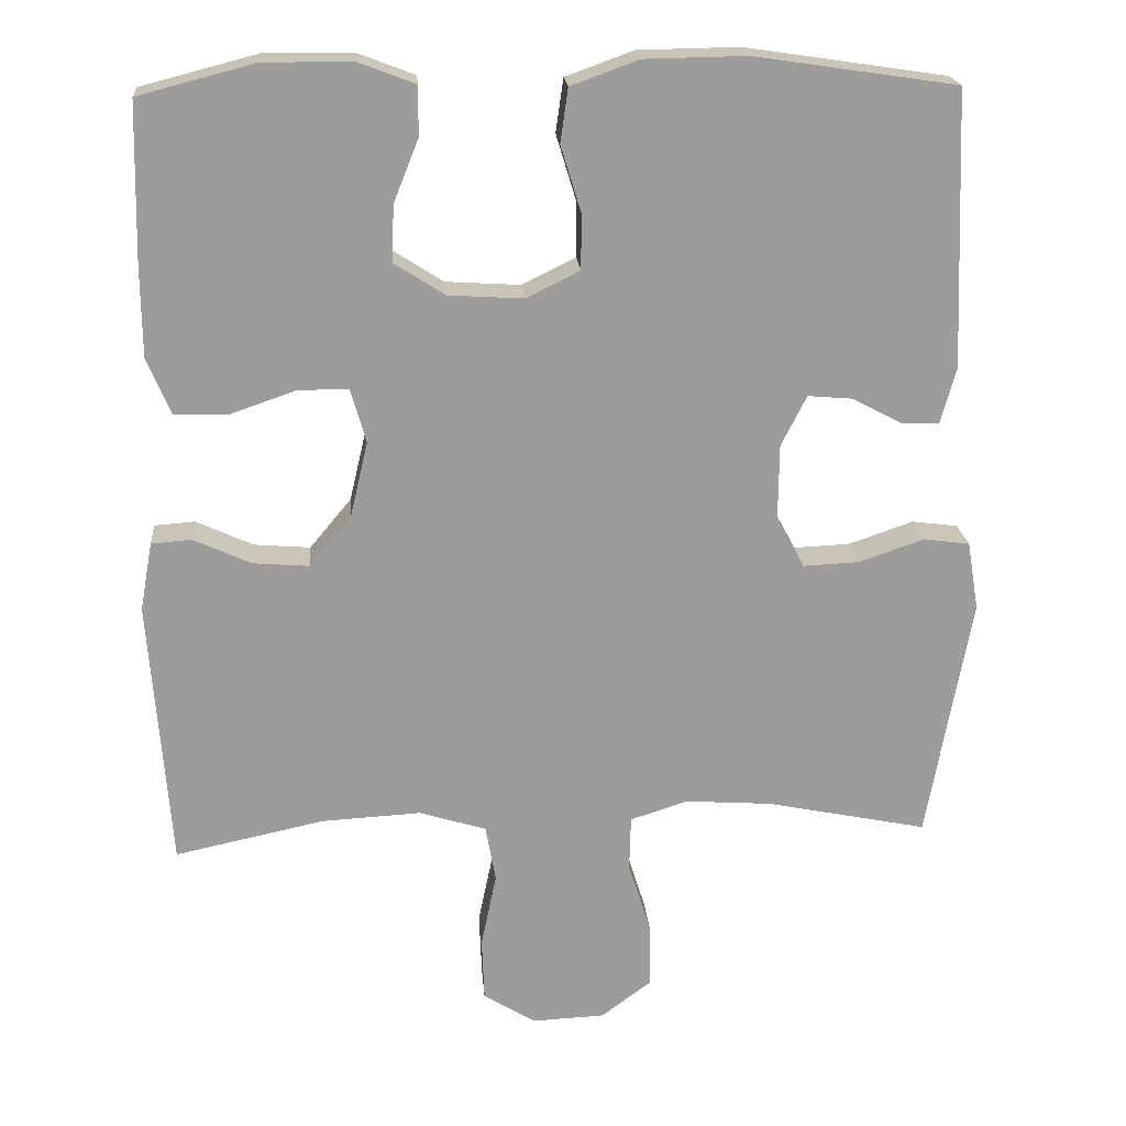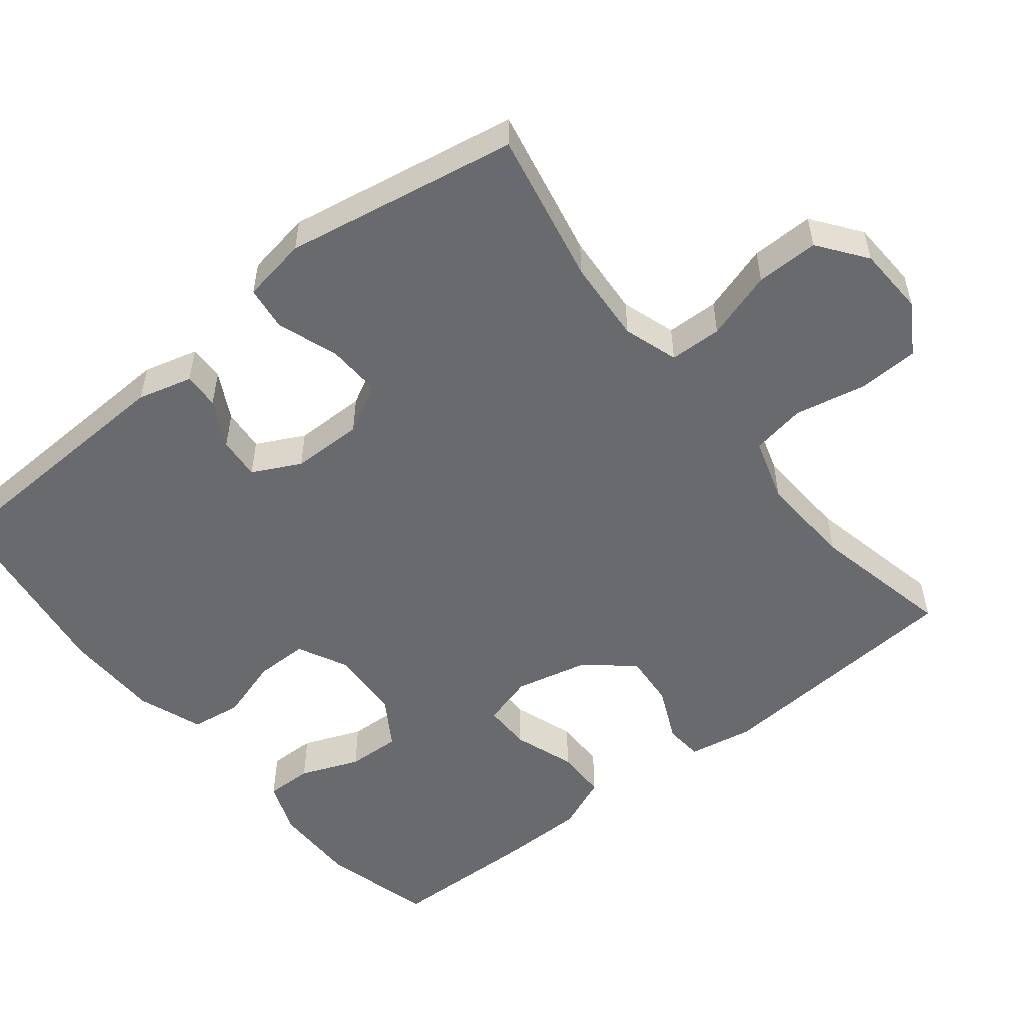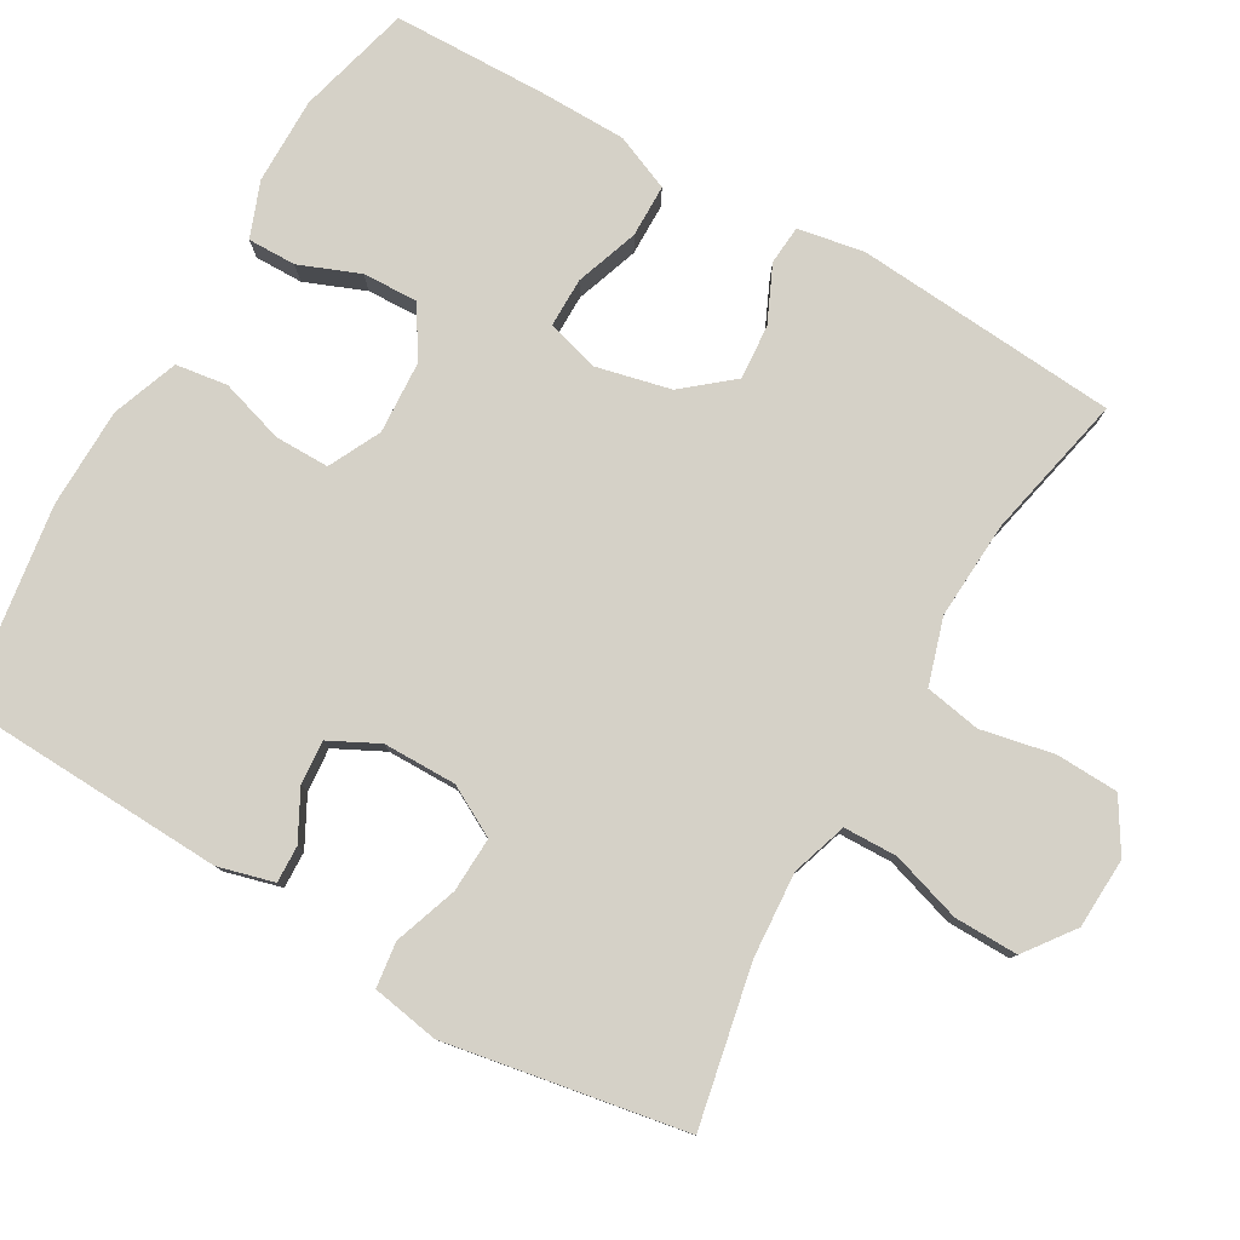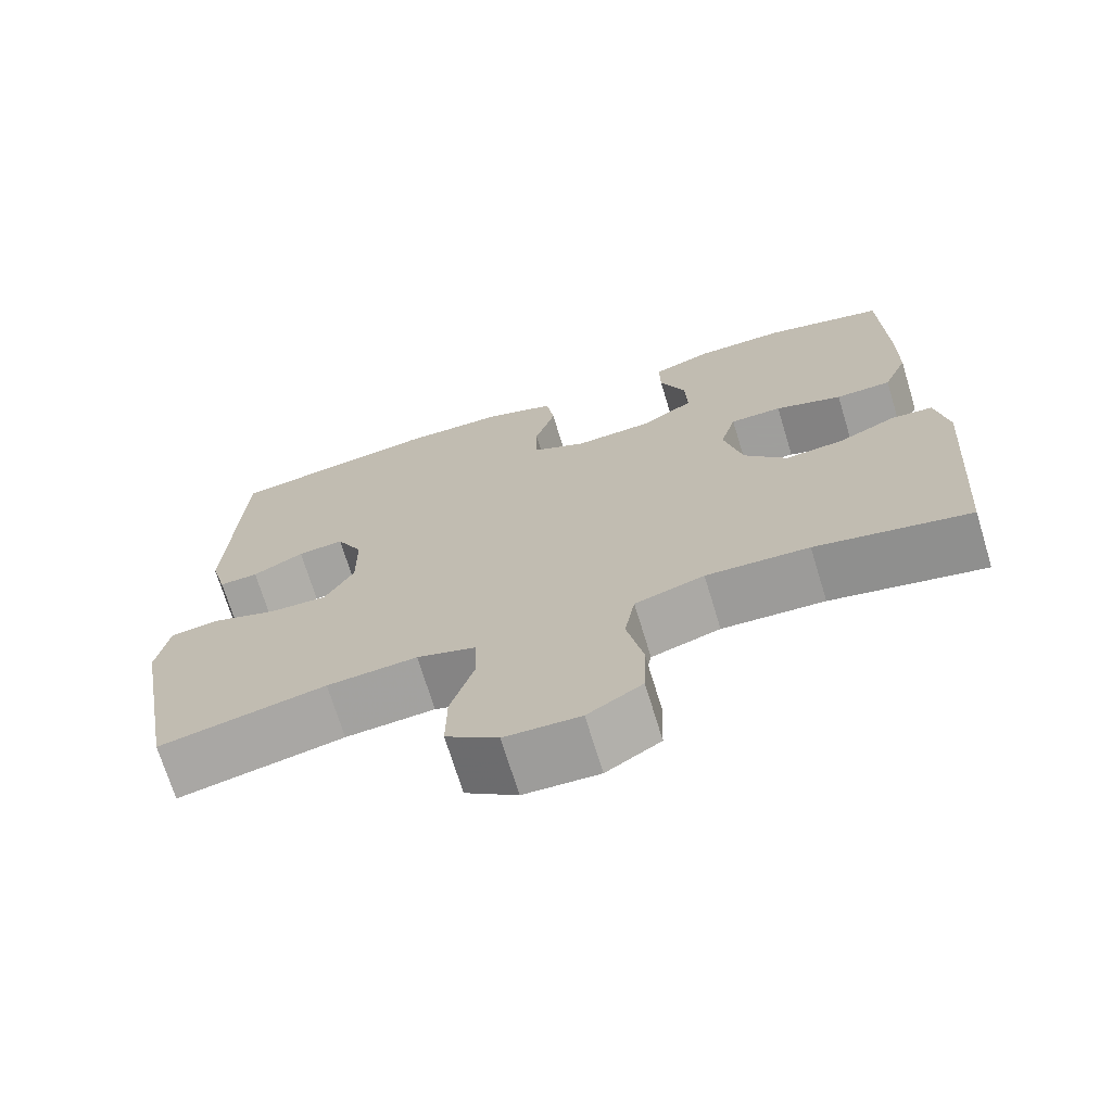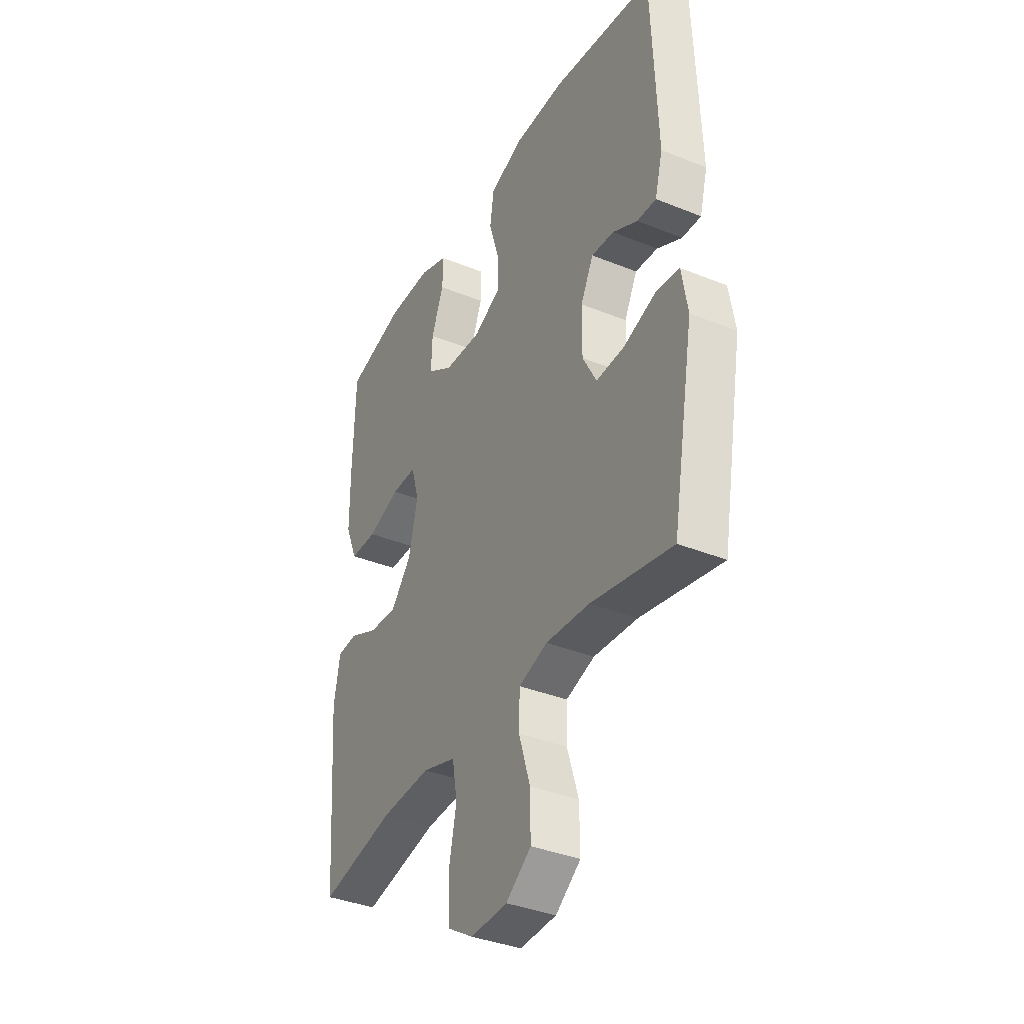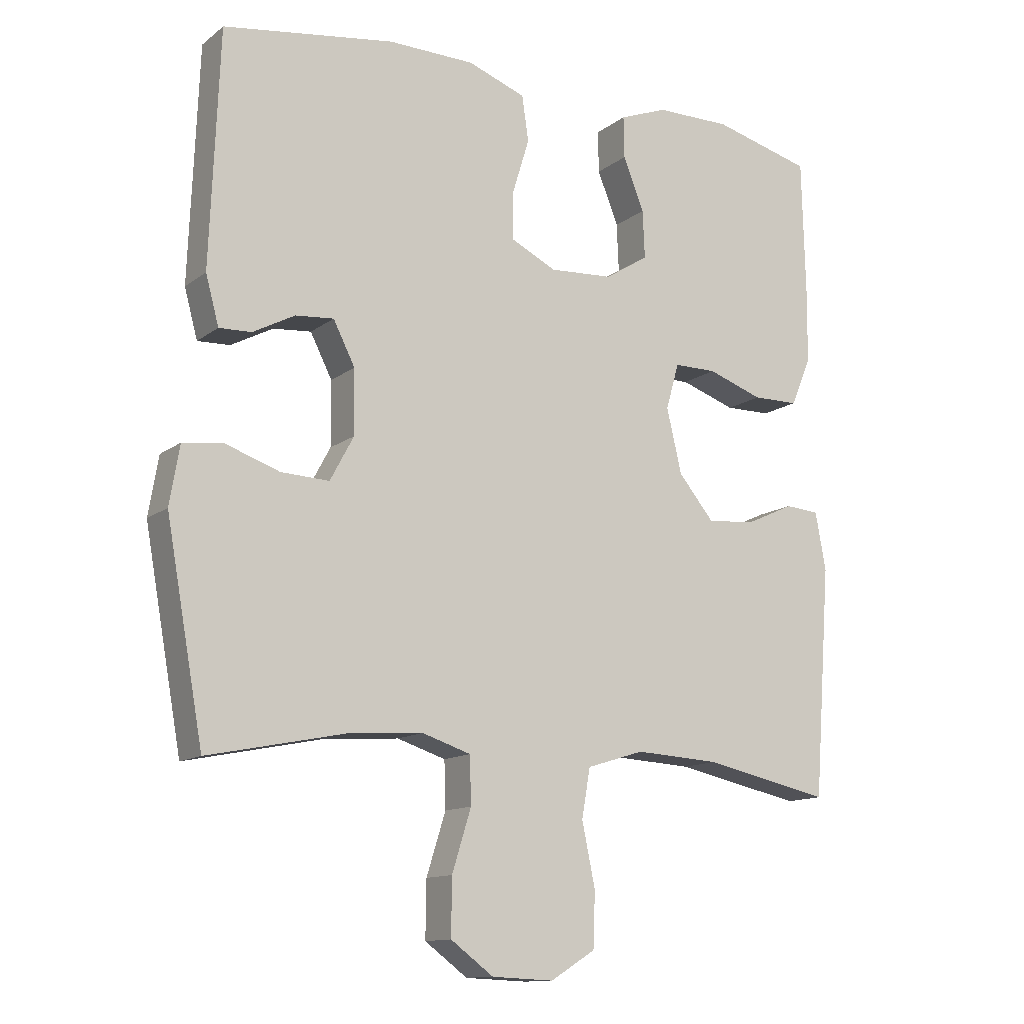
<metadata>
{"format":"obj","ext":"obj","renderer":"f3d","projection":"perspective","resolution":1024,"background":"white","views":[{"elev":20.2,"azim":-4.7,"up":"+Z"},{"elev":-53.0,"azim":128.7,"up":"+Y"},{"elev":79.5,"azim":120.1,"up":"+Y"},{"elev":-71.1,"azim":-163.0,"up":"+Z"},{"elev":-37.0,"azim":62.4,"up":"+Z"},{"elev":-12.8,"azim":148.6,"up":"+Z"}]}
</metadata>
<code>
v 0.5 0.07 -0.5
v 0.291 0.07 -0.457
v 0.178 0.07 -0.449
v 0.104 0.07 -0.473
v 0.102 0.07 -0.544
v 0.131 0.07 -0.637
v 0.132 0.07 -0.722
v 0.067 0.07 -0.77
v -0.027 0.07 -0.774
v -0.095 0.07 -0.732
v -0.098 0.07 -0.649
v -0.078 0.07 -0.553
v -0.091 0.07 -0.479
v -0.178 0.07 -0.452
v -0.307 0.07 -0.459
v -0.5 0.07 -0.5
v -0.526 0.07 -0.151
v -0.51 0.07 -0.063
v -0.458 0.07 -0.059
v -0.384 0.07 -0.093
v -0.311 0.07 -0.099
v -0.257 0.07 -0.034
v -0.234 0.07 0.064
v -0.254 0.07 0.134
v -0.319 0.07 0.134
v -0.403 0.07 0.105
v -0.473 0.07 0.106
v -0.504 0.07 0.18
v -0.505 0.07 0.295
v -0.5 0.07 0.5
v -0.349 0.07 0.539
v -0.234 0.07 0.538
v -0.161 0.07 0.51
v -0.162 0.07 0.446
v -0.194 0.07 0.366
v -0.197 0.07 0.293
v -0.131 0.07 0.251
v -0.034 0.07 0.245
v 0.035 0.07 0.279
v 0.035 0.07 0.351
v 0.009 0.07 0.436
v 0.019 0.07 0.505
v 0.107 0.07 0.537
v 0.239 0.07 0.539
v 0.5 0.07 0.5
v 0.514 0.07 0.144
v 0.494 0.07 0.07
v 0.445 0.07 0.072
v 0.381 0.07 0.106
v 0.323 0.07 0.111
v 0.29 0.07 0.046
v 0.289 0.07 -0.051
v 0.325 0.07 -0.118
v 0.398 0.07 -0.115
v 0.482 0.07 -0.086
v 0.542 0.07 -0.094
v 0.557 0.07 -0.183
v 0.5 0 -0.5
v 0.291 0 -0.457
v 0.178 0 -0.449
v 0.104 0 -0.473
v 0.102 0 -0.544
v 0.131 0 -0.637
v 0.132 0 -0.722
v 0.067 0 -0.77
v -0.027 0 -0.774
v -0.095 0 -0.732
v -0.098 0 -0.649
v -0.078 0 -0.553
v -0.091 0 -0.479
v -0.178 0 -0.452
v -0.307 0 -0.459
v -0.5 0 -0.5
v -0.526 0 -0.151
v -0.51 0 -0.063
v -0.458 0 -0.059
v -0.384 0 -0.093
v -0.311 0 -0.099
v -0.257 0 -0.034
v -0.234 0 0.064
v -0.254 0 0.134
v -0.319 0 0.134
v -0.403 0 0.105
v -0.473 0 0.106
v -0.504 0 0.18
v -0.505 0 0.295
v -0.5 0 0.5
v -0.349 0 0.539
v -0.234 0 0.538
v -0.161 0 0.51
v -0.162 0 0.446
v -0.194 0 0.366
v -0.197 0 0.293
v -0.131 0 0.251
v -0.034 0 0.245
v 0.035 0 0.279
v 0.035 0 0.351
v 0.009 0 0.436
v 0.019 0 0.505
v 0.107 0 0.537
v 0.239 0 0.539
v 0.5 0 0.5
v 0.514 0 0.144
v 0.494 0 0.07
v 0.445 0 0.072
v 0.381 0 0.106
v 0.323 0 0.111
v 0.29 0 0.046
v 0.289 0 -0.051
v 0.325 0 -0.118
v 0.398 0 -0.115
v 0.482 0 -0.086
v 0.542 0 -0.094
v 0.557 0 -0.183
f 54 55 56 57
f 53 54 57 1
f 52 53 1 2
f 46 47 48 49
f 46 49 50
f 45 46 50
f 44 45 50 51
f 40 41 42 43
f 39 40 43 44
f 32 33 34 35
f 32 35 36
f 31 32 36
f 30 31 36
f 29 30 36
f 28 29 36 37
f 25 26 27 28
f 24 25 28 37
f 17 18 19 20
f 15 16 17 20
f 14 15 20 21
f 13 14 21 22
f 9 10 11 12
f 9 12 13
f 8 9 13
f 5 6 7 8
f 4 5 8 13
f 3 4 13 22
f 52 2 3 22
f 39 44 51 52
f 38 39 52 22
f 23 24 37 38
f 22 23 38
f 114 113 112 111
f 58 114 111 110
f 59 58 110 109
f 106 105 104 103
f 107 106 103
f 107 103 102
f 108 107 102 101
f 100 99 98 97
f 101 100 97 96
f 92 91 90 89
f 93 92 89
f 93 89 88
f 93 88 87
f 93 87 86
f 94 93 86 85
f 85 84 83 82
f 94 85 82 81
f 77 76 75 74
f 77 74 73 72
f 78 77 72 71
f 79 78 71 70
f 69 68 67 66
f 70 69 66
f 70 66 65
f 65 64 63 62
f 70 65 62 61
f 79 70 61 60
f 79 60 59 109
f 109 108 101 96
f 79 109 96 95
f 95 94 81 80
f 95 80 79
f 1 58 59 2
f 2 59 60 3
f 3 60 61 4
f 4 61 62 5
f 5 62 63 6
f 6 63 64 7
f 7 64 65 8
f 8 65 66 9
f 9 66 67 10
f 10 67 68 11
f 11 68 69 12
f 12 69 70 13
f 13 70 71 14
f 14 71 72 15
f 15 72 73 16
f 16 73 74 17
f 17 74 75 18
f 18 75 76 19
f 19 76 77 20
f 20 77 78 21
f 21 78 79 22
f 22 79 80 23
f 23 80 81 24
f 24 81 82 25
f 25 82 83 26
f 26 83 84 27
f 27 84 85 28
f 28 85 86 29
f 29 86 87 30
f 30 87 88 31
f 31 88 89 32
f 32 89 90 33
f 33 90 91 34
f 34 91 92 35
f 35 92 93 36
f 36 93 94 37
f 37 94 95 38
f 38 95 96 39
f 39 96 97 40
f 40 97 98 41
f 41 98 99 42
f 42 99 100 43
f 43 100 101 44
f 44 101 102 45
f 45 102 103 46
f 46 103 104 47
f 47 104 105 48
f 48 105 106 49
f 49 106 107 50
f 50 107 108 51
f 51 108 109 52
f 52 109 110 53
f 53 110 111 54
f 54 111 112 55
f 55 112 113 56
f 56 113 114 57
f 57 114 58 1

</code>
